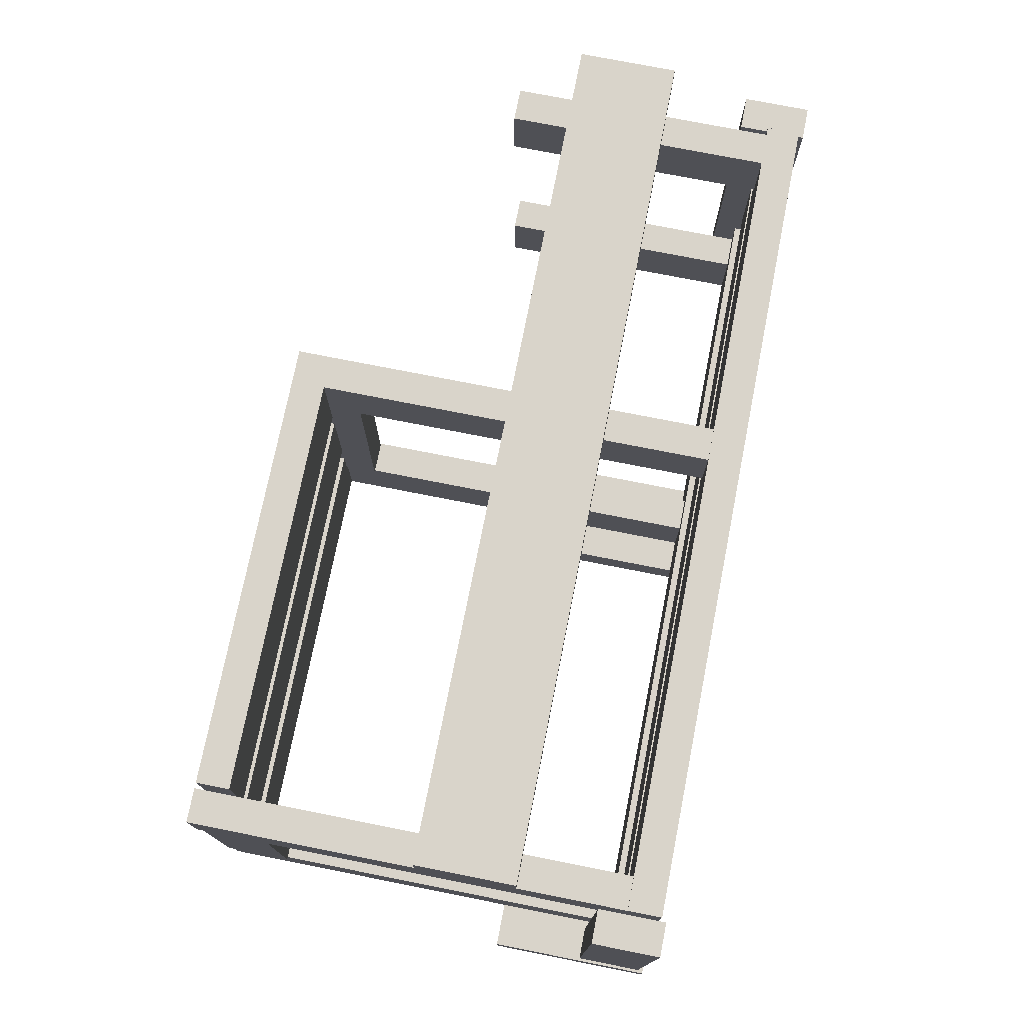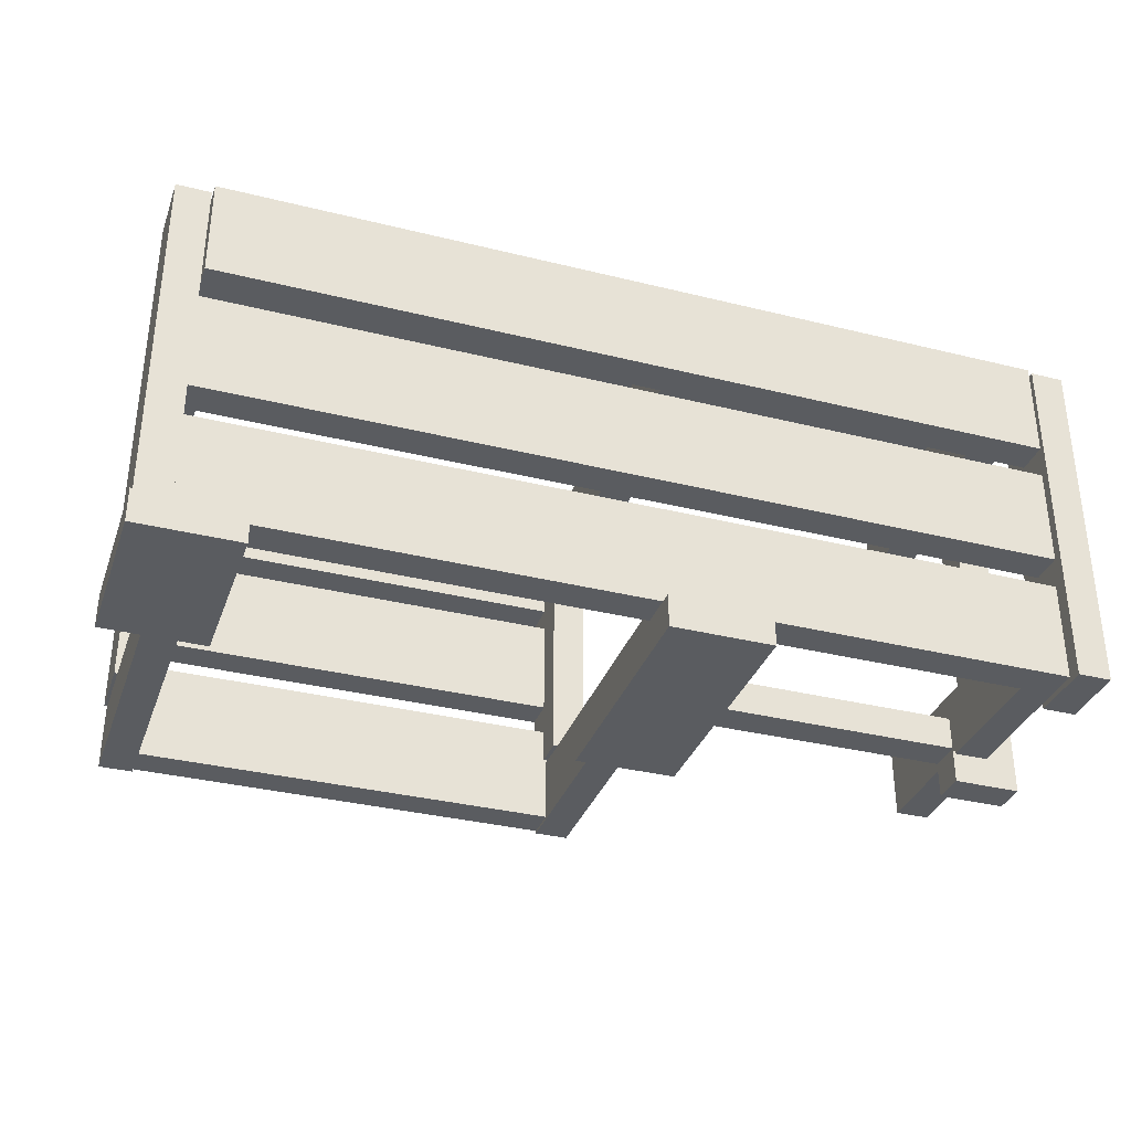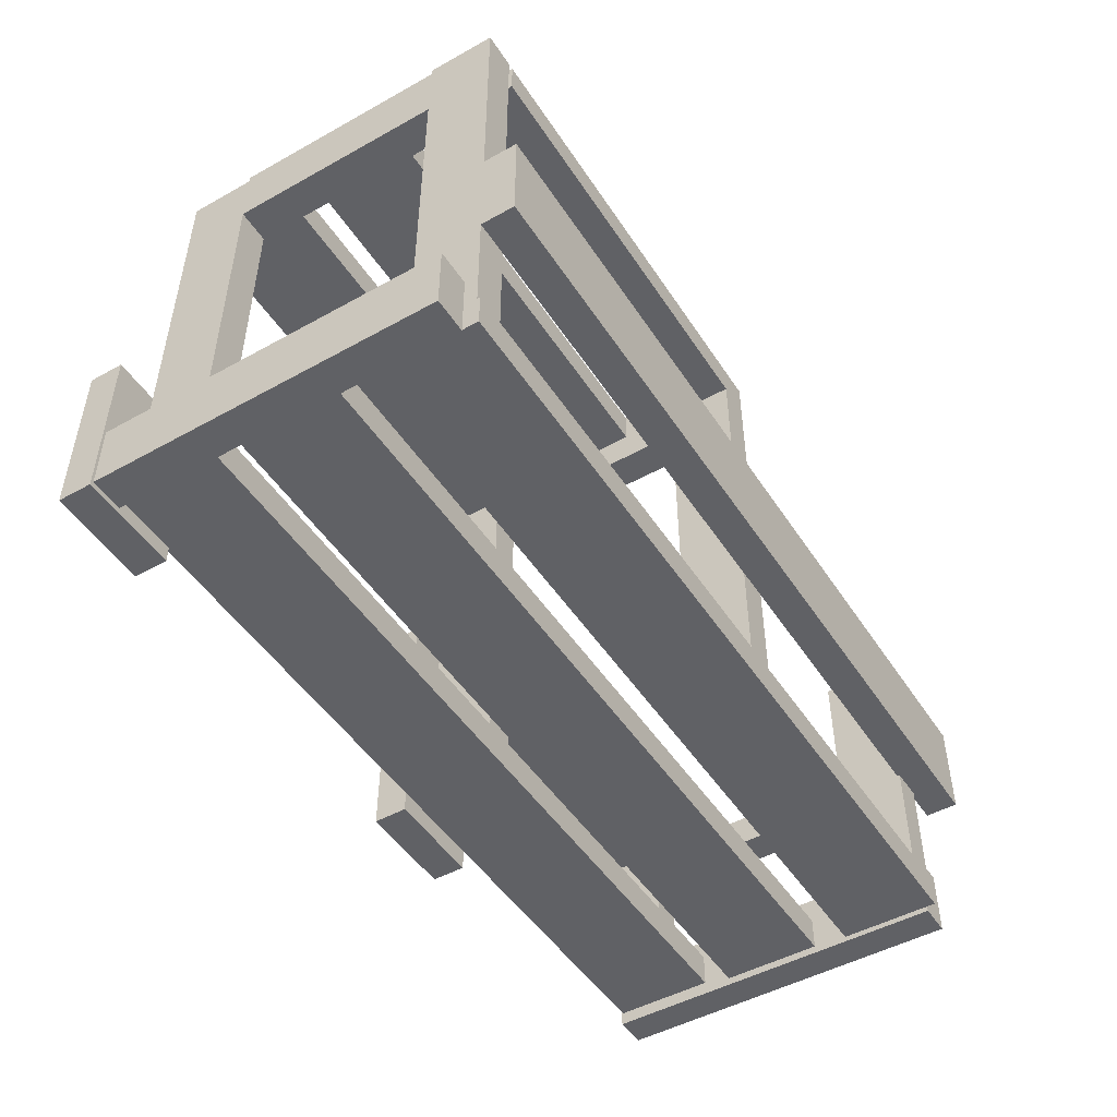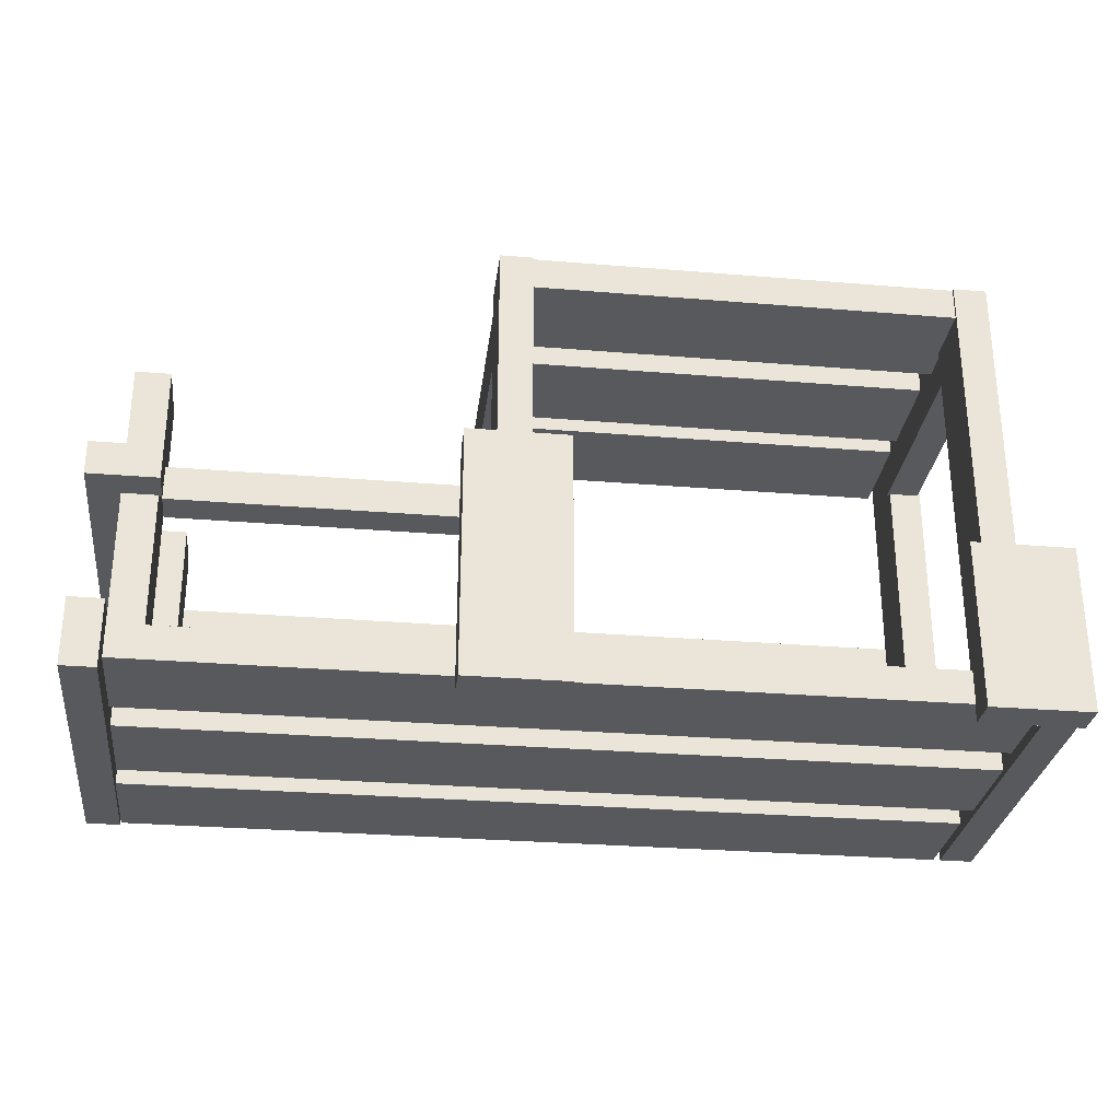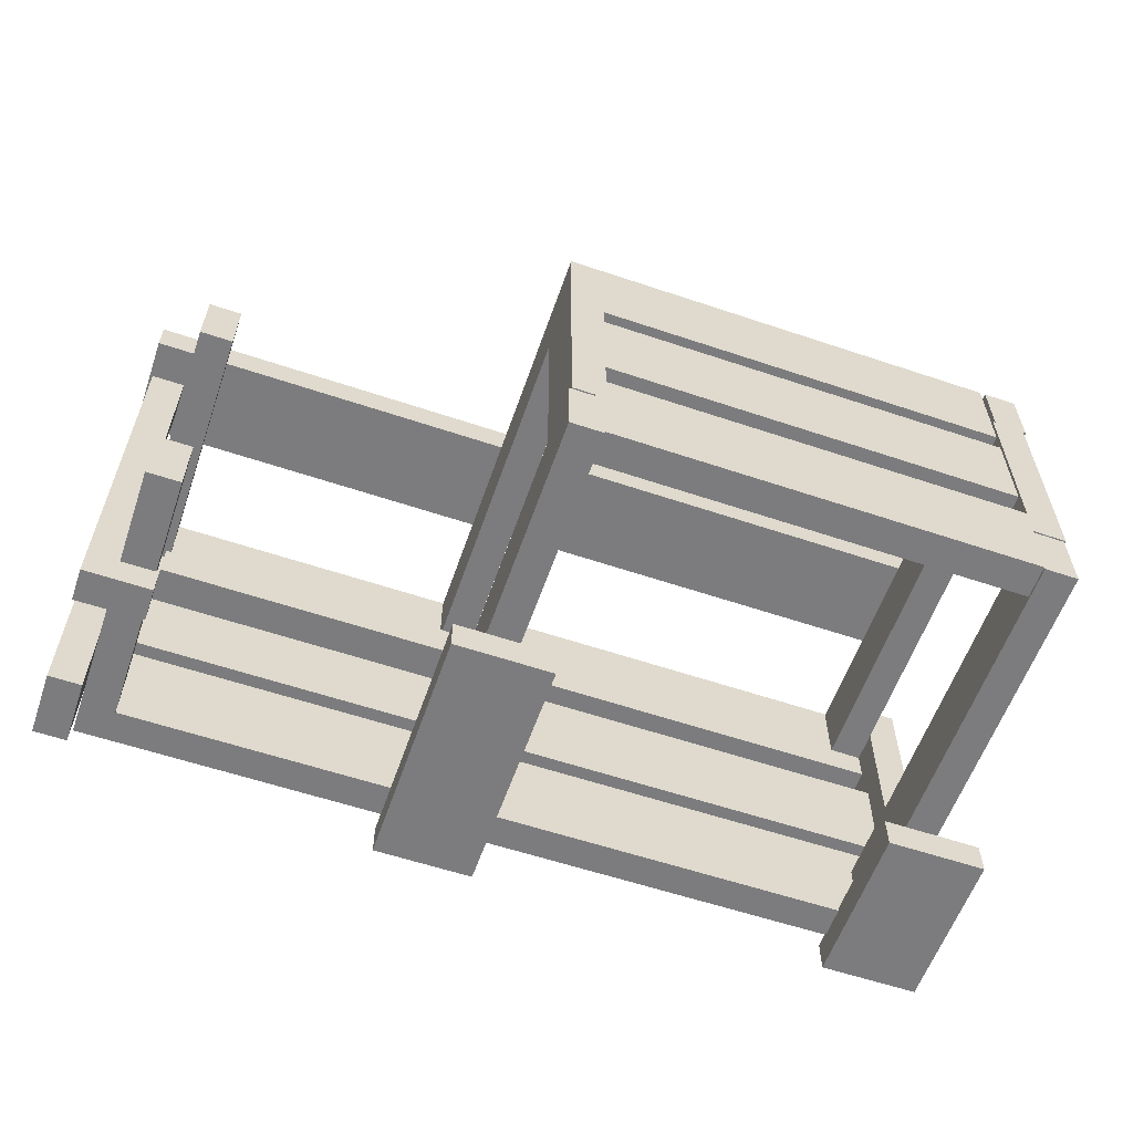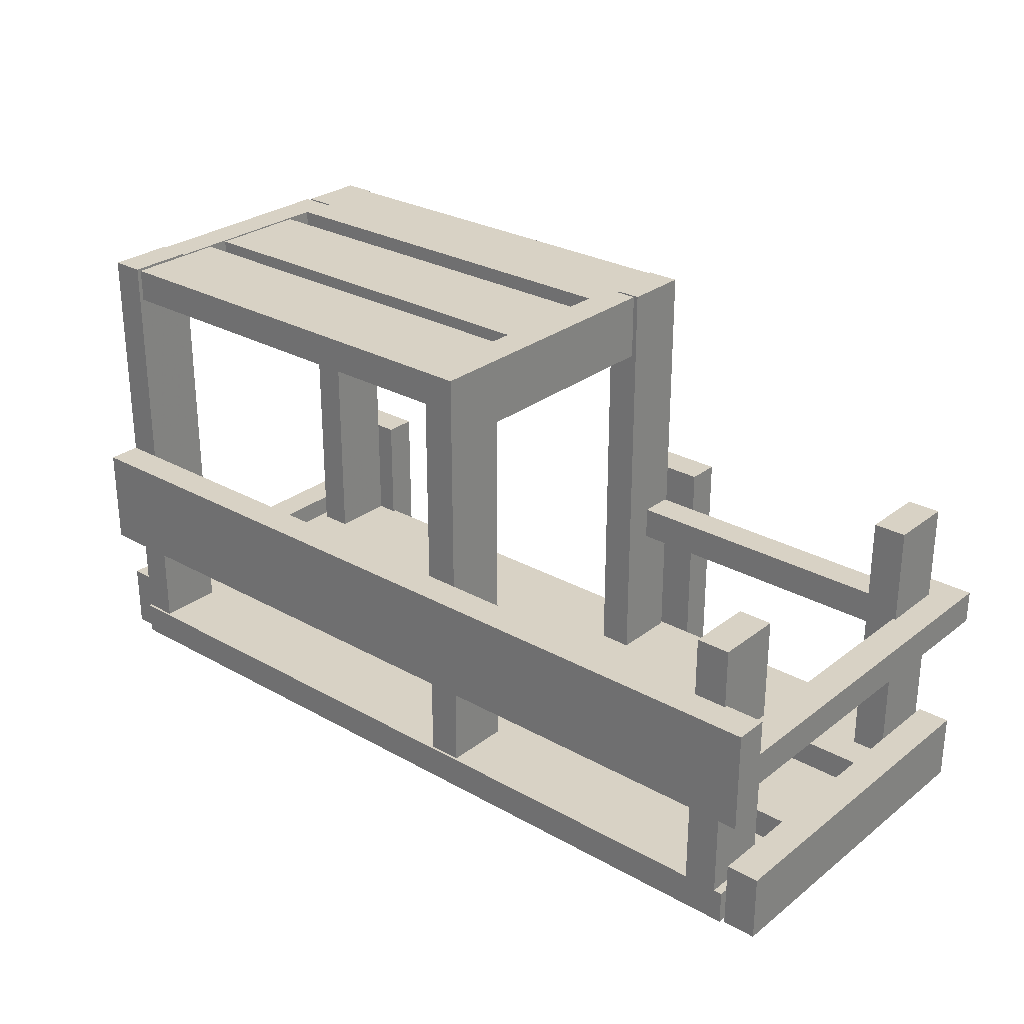
<metadata>
{"format":"obj","ext":"obj","renderer":"f3d","projection":"perspective","resolution":1024,"background":"white","views":[{"elev":74.8,"azim":101.2,"up":"+Y"},{"elev":-34.2,"azim":161.5,"up":"+Y"},{"elev":-48.6,"azim":121.8,"up":"+Z"},{"elev":-29.2,"azim":-7.0,"up":"+Z"},{"elev":-58.9,"azim":-19.1,"up":"+Y"},{"elev":27.7,"azim":-139.4,"up":"+Z"}]}
</metadata>
<code>
o obj_0
v 162 		-83 		60
v 162 		-83 		0
v 162 		-71 		0
v 162 		-71 		60
v 161 		-71 		2
v 161 		-71 		26
v 161 		53 		2
v 161 		53 		26
v 149 		-71 		6
v 126 		-71 		6
v 149 		-36 		6
v 126 		-72 		18
v 126 		-72 		6
v -151 		-72 		18
v -151 		-72 		6
v -139 		-72 		18
v 148 		33 		16
v 148 		57 		16
v 136 		57 		16
v 136 		33 		16
v -17 		33 		16
v -17 		57 		16
v -137 		34 		16
v -137 		58 		16
v -149 		58 		16
v -149 		34 		16
v -29 		57 		16
v -29 		33 		16
v 148 		22 		16
v 148 		58 		16
v 149 		10 		16
v 149 		-26 		16
v -151 		10 		16
v -151 		-26 		16
v 149 		-36 		18
v -6 		-36 		18
v -151 		-36 		18
v -151 		-36 		6
v -18 		-47 		18
v -21 		-47 		172
v -21 		-47 		160
v -18 		-47 		160
v 149 		-71 		18
v 146 		-71 		18
v 146 		-47 		18
v 126 		-71 		18
v 134 		-71 		18
v 134 		-47 		18
v -18 		-71 		18
v -30 		-71 		18
v -30 		-47 		18
v -139 		-48 		18
v -151 		-48 		18
v -6 		-85 		0
v -6 		-73 		0
v -42 		-73 		0
v -42 		-85 		0
v 126 		-71 		0
v 126 		-83 		0
v 149 		-71 		2
v 148 		58 		4
v 148 		22 		4
v -151 		-26 		4
v -151 		10 		4
v 149 		-26 		4
v 149 		10 		4
v -6 		-85 		90
v -6 		-73 		90
v 126 		-83 		60
v 126 		-71 		60
v 134 		-71 		60
v -17 		57 		91
v -17 		57 		55
v 134 		-23 		160
v -17 		-23 		160
v -17 		13 		160
v 134 		13 		160
v 134 		21 		160
v -17 		21 		160
v -17 		33 		160
v -17 		57 		160
v 134 		57 		160
v 134 		-70 		160
v -17 		-46 		160
v -17 		-34 		160
v 134 		-47 		160
v 134 		-70 		172
v -17 		-23 		172
v 134 		-23 		172
v 134 		13 		172
v -17 		13 		172
v -17 		21 		172
v 134 		21 		172
v 134 		57 		172
v -17 		57 		172
v -17 		-34 		172
v 134 		-71 		172
v 135 		-34 		172
v 134 		-47 		172
v 135 		-47 		172
v 135 		-46 		172
v 136 		34 		172
v 135 		34 		172
v 136 		33 		172
v 136 		57 		172
v 146 		-47 		172
v 146 		-71 		172
v 146 		-71 		60
v 135 		-47 		160
v 135 		-34 		160
v 135 		-46 		160
v 136 		33 		148
v 136 		57 		91
v 136 		57 		55
v -17 		-46 		148
v -17 		33 		148
v -17 		-46 		172
v -18 		-47 		172
v -18 		-70 		172
v -17 		33 		172
v -18 		-70 		160
v -18 		-71 		172
v 135 		34 		148
v 135 		-46 		148
v 136 		34 		148
v -137 		58 		91
v -137 		57 		91
v -137 		57 		55
v -137 		58 		55
v -42 		-85 		90
v -42 		-73 		90
v -30 		-58 		77
v -30 		-70 		77
v -30 		-70 		65
v -30 		-58 		65
v -137 		34 		112
v -137 		58 		112
v -138 		-58 		77
v -138 		-70 		77
v -138 		-70 		65
v -138 		-58 		65
v -138 		-83 		77
v -138 		-83 		65
v -138 		-71 		65
v -138 		-71 		77
v -139 		-71 		77
v -139 		-72 		77
v -139 		-72 		65
v -139 		-71 		65
v -139 		-72 		112
v -139 		-48 		112
v -149 		58 		112
v -149 		34 		112
v -151 		-48 		112
v -151 		-72 		112
v -151 		-72 		77
v -151 		-72 		65
v -149 		57 		91
v -149 		58 		91
v -149 		58 		55
v -149 		57 		55
v -150 		-48 		65
v -150 		57 		65
v -150 		57 		77
v -150 		-48 		77
v -151 		-48 		77
v -151 		-48 		65
v -30 		-47 		172
v -30 		-71 		172
v -21 		-46 		172
v -29 		33 		172
v -29 		-46 		172
v -29 		57 		172
v -29 		57 		91
v -29 		57 		55
v -29 		33 		148
v -29 		-46 		148
v -21 		-46 		160
v 149 		-71 		26
v 149 		53 		26
v 149 		53 		2
v -164 		55 		26
v -164 		55 		2
v -164 		-73 		2
v -164 		-73 		26
v -163 		69 		91
v -163 		69 		55
v -163 		57 		55
v -163 		57 		91
v -152 		55 		26
v -152 		-73 		26
v -152 		-73 		2
v -152 		55 		2
v -152 		55 		16
v -152 		55 		4
v -162 		-83 		65
v -162 		-83 		77
v -162 		57 		77
v -162 		57 		65
v -152 		22 		16
v -152 		22 		4
v -152 		58 		16
v -152 		58 		4
v 148 		69 		91
v 148 		57 		91
v 148 		57 		55
v 148 		69 		55
v 148 		33 		172
v 148 		57 		172
v 147 		-46 		172
v 147 		33 		172
v 147 		-46 		148
v 147 		33 		148
g group_0_4634441
f 98 104 103
f 101 210 98
f 102 103 104
f 210 211 98
f 212 210 111
f 101 111 210
f 79 76 116
f 80 79 116
f 76 75 116
f 115 116 75
f 75 85 115
f 84 115 85
f 88 96 85
f 88 85 75
f 92 91 76
f 92 76 79
f 171 172 88
f 88 91 171
f 91 92 171
f 120 171 92
f 84 178 115
f 111 110 124
f 123 124 110
f 103 123 110
f 103 110 98
f 123 125 112
f 212 124 112
f 123 112 124
f 124 212 111
f 102 125 123
f 102 123 103
f 138 132 135
f 132 138 139
f 132 139 133
f 140 135 134
f 139 140 134
f 139 134 133
f 140 141 135
f 138 135 141
f 138 141 140
f 138 140 139
f 142 143 144
f 142 144 145
f 145 146 147
f 145 147 142
f 149 144 148
f 143 148 144
f 145 144 149
f 145 149 146
f 147 156 142
f 143 157 148
f 162 163 164
f 162 164 165
f 164 166 165
f 162 167 163
f 170 96 172
f 96 88 172
f 117 96 170
f 171 176 177
f 171 177 172
f 176 116 177
f 115 177 116
f 172 177 178
f 172 178 170
f 177 115 178
f 196 197 198
f 196 198 199
f 199 167 196
f 197 196 143
f 166 197 156
f 142 156 197
f 198 197 166
f 164 198 166
f 143 196 157
f 163 167 199
f 157 196 167
f 197 143 142
f 104 98 211
f 210 212 213
f 210 213 211
f 112 213 212
g group_0_7720667
f 7 8 6
f 7 6 5
f 21 22 73
f 160 24 25
f 22 27 73
f 51 41 39
f 48 71 86
f 48 47 71
f 83 86 71
f 87 83 97
f 71 97 83
f 104 211 102
f 99 87 100
f 87 107 100
f 97 107 87
f 106 100 107
f 108 107 71
f 97 71 107
f 114 206 19
f 106 45 109
f 48 86 109
f 106 109 100
f 48 109 45
f 72 81 116
f 80 116 81
f 116 21 72
f 73 72 21
f 95 173 120
f 72 174 81
f 95 81 173
f 42 121 39
f 49 39 121
f 122 49 121
f 122 121 119
f 112 125 113
f 105 113 125
f 114 19 20
f 112 113 20
f 114 20 113
f 105 125 102
f 126 137 127
f 136 127 137
f 24 128 23
f 129 128 24
f 136 23 128
f 136 128 127
f 153 26 136
f 160 129 24
f 150 147 146
f 150 146 151
f 52 149 16
f 148 16 149
f 52 151 149
f 146 149 151
f 153 136 152
f 137 152 136
f 151 154 155
f 151 155 150
f 147 150 156
f 155 156 150
f 148 157 14
f 148 14 16
f 152 159 158
f 152 158 153
f 25 26 161
f 160 25 161
f 26 153 161
f 158 161 153
f 23 136 26
f 159 152 126
f 137 126 152
f 52 53 162
f 151 52 162
f 162 165 151
f 166 154 165
f 151 165 154
f 167 162 53
f 133 169 132
f 169 168 132
f 169 133 50
f 50 134 135
f 50 135 51
f 134 50 133
f 135 132 51
f 168 51 132
f 173 171 120
f 168 169 40
f 169 119 40
f 122 119 169
f 118 40 119
f 169 50 49
f 169 49 122
f 173 174 176
f 173 176 171
f 175 27 28
f 174 175 28
f 174 28 176
f 28 21 176
f 116 176 21
f 173 81 174
f 175 73 27
f 42 39 41
f 40 41 168
f 168 41 51
f 8 180 179
f 8 179 6
f 5 60 181
f 5 181 7
f 8 7 181
f 8 181 180
f 181 31 180
f 179 180 35
f 179 35 43
f 60 65 181
f 9 11 60
f 181 65 66
f 65 60 11
f 65 11 32
f 32 180 31
f 11 35 32
f 35 180 32
f 31 181 66
f 182 183 184
f 182 184 185
f 182 185 191
f 192 184 183
f 185 184 192
f 190 182 191
f 192 183 193
f 191 185 192
f 195 183 194
f 193 183 195
f 183 182 194
f 190 194 182
f 192 200 191
f 190 191 200
f 190 200 194
f 193 201 192
f 195 201 193
f 192 201 200
f 156 155 154
f 167 53 14
f 154 166 156
f 14 157 167
f 208 17 205
f 208 205 209
f 18 206 17
f 206 205 17
f 209 102 211
f 105 102 209
f 209 211 208
f 17 208 213
f 211 213 208
f 112 20 213
f 17 213 20
f 113 105 205
f 209 205 105
f 19 206 18
f 45 106 108
f 107 108 106
f 108 44 45
g group_0_15277357
f 1 2 3
f 1 3 4
f 5 6 3
f 4 3 6
f 9 10 11
f 12 13 59
f 14 15 16
f 12 16 13
f 15 13 16
f 21 20 22
f 29 20 21
f 20 19 22
f 30 22 19
f 29 17 20
f 30 19 18
f 23 27 24
f 23 200 28
f 28 27 23
f 27 22 24
f 25 194 26
f 26 200 23
f 28 200 21
f 30 24 22
f 33 34 32
f 31 33 32
f 17 61 18
f 29 62 17
f 24 30 61
f 31 66 33
f 37 36 38
f 11 38 36
f 36 35 11
f 35 45 43
f 44 43 45
f 36 39 46
f 46 48 36
f 47 48 46
f 35 36 48
f 48 45 35
f 49 46 39
f 12 46 49
f 52 51 37
f 51 52 50
f 12 49 16
f 36 37 51
f 16 50 52
f 53 52 37
f 50 16 49
f 36 51 39
f 54 57 56
f 54 56 55
f 58 10 60
f 61 62 195
f 201 195 62
f 64 66 63
f 65 63 66
f 56 57 130
f 59 13 58
f 10 58 13
f 9 60 10
f 63 32 34
f 63 65 32
f 61 17 62
f 30 18 61
f 61 203 24
f 25 24 203
f 33 66 64
f 11 10 38
f 13 15 10
f 38 10 15
f 71 70 69
f 73 114 72
f 113 72 114
f 74 75 76
f 74 76 77
f 78 79 80
f 81 82 80
f 78 80 82
f 85 86 84
f 83 84 86
f 88 75 74
f 88 74 89
f 90 77 76
f 90 76 91
f 92 79 78
f 92 78 93
f 94 82 81
f 94 81 95
f 89 74 77
f 89 77 90
f 93 78 82
f 93 82 94
f 99 101 96
f 100 101 99
f 98 96 101
f 73 207 114
f 85 111 86
f 110 111 85
f 109 86 111
f 119 87 118
f 83 121 42
f 178 84 42
f 83 42 84
f 83 87 121
f 119 121 87
f 98 110 85
f 98 85 96
f 101 100 109
f 101 109 111
f 186 72 204
f 206 114 207
f 127 174 126
f 186 126 174
f 56 130 131
f 57 54 130
f 131 55 56
f 187 175 129
f 130 67 131
f 68 131 67
f 68 55 131
f 129 160 187
f 161 188 160
f 163 161 164
f 158 164 161
f 186 159 126
f 40 118 170
f 117 170 118
f 130 54 67
f 128 129 175
f 127 175 174
f 128 175 127
f 170 178 41
f 170 41 40
f 42 41 178
f 174 72 186
f 207 73 187
f 175 187 73
f 187 186 207
f 186 204 207
f 179 4 6
f 3 2 58
f 59 58 2
f 58 60 3
f 5 3 60
f 1 59 2
f 186 187 188
f 186 188 189
f 199 198 188
f 189 188 198
f 202 203 195
f 202 195 194
f 189 159 186
f 158 159 189
f 187 160 188
f 189 198 164
f 189 164 158
f 163 199 188
f 163 188 161
f 25 202 194
f 29 21 200
f 194 200 26
f 203 61 195
f 62 29 201
f 200 201 29
f 25 203 202
f 33 64 34
f 63 34 64
f 37 38 53
f 14 53 15
f 15 53 38
f 4 108 1
f 43 44 179
f 204 205 206
f 206 207 204
f 69 1 108
f 44 108 179
f 4 179 108
f 108 71 69
f 204 113 205
f 90 91 88
f 90 88 89
f 94 95 120
f 92 93 120
f 94 120 93
f 117 118 87
f 87 99 117
f 96 117 99
f 113 204 72
f 67 54 68
f 55 68 54
f 70 46 12
f 70 12 69
f 59 69 12
f 69 59 1
f 70 71 47
f 70 47 46

</code>
